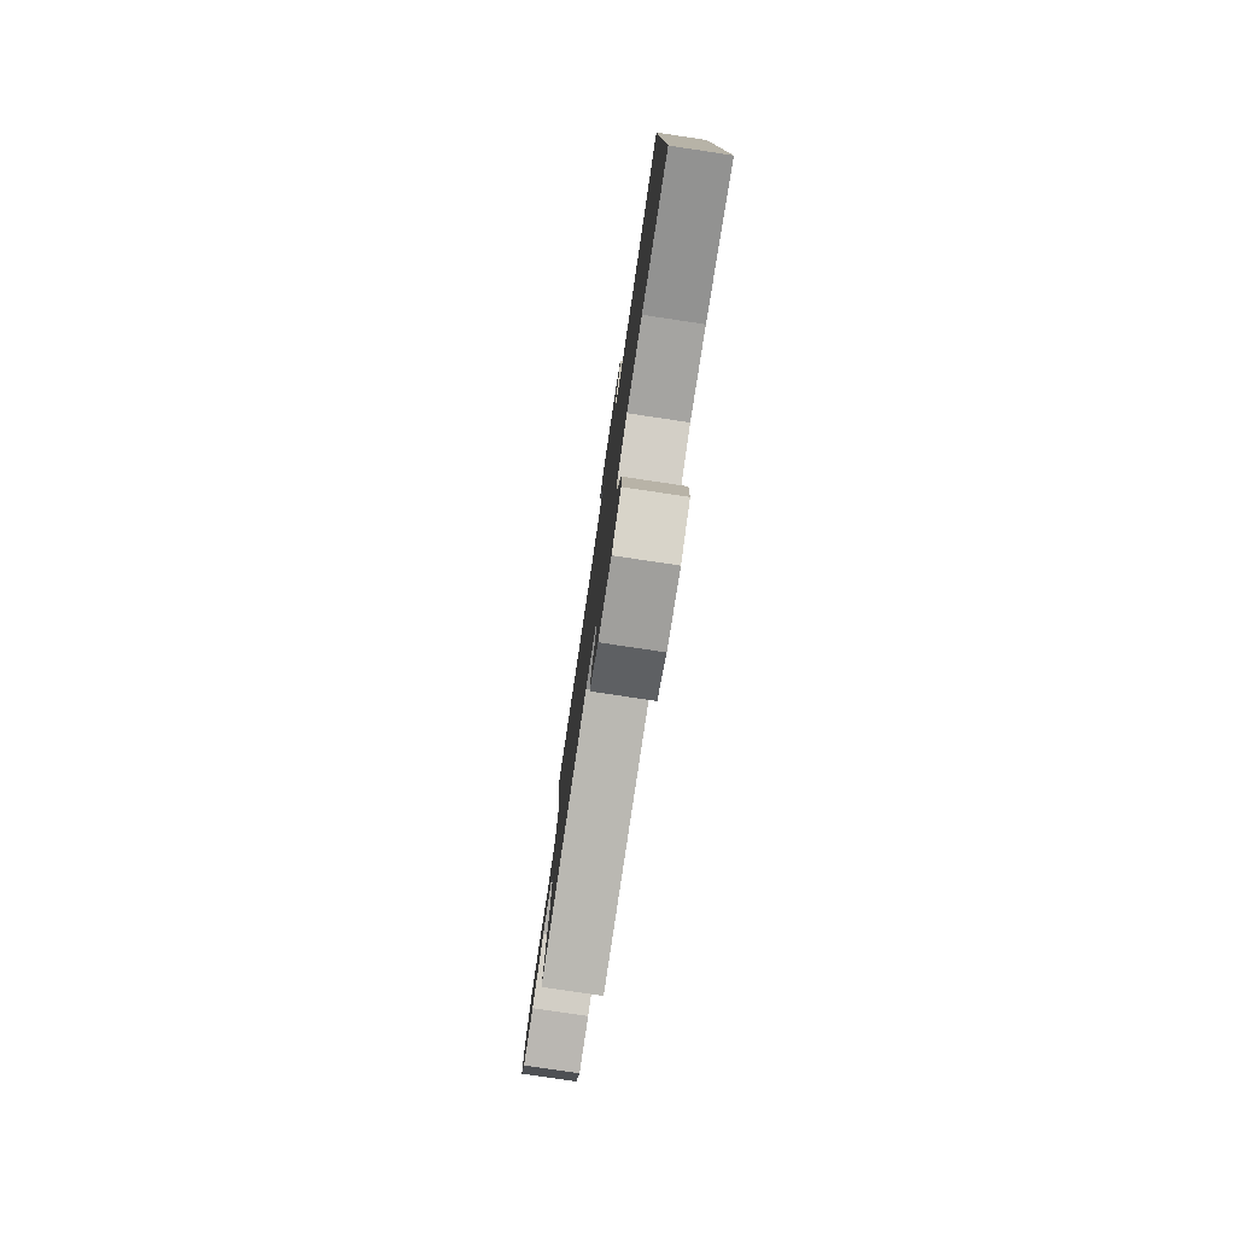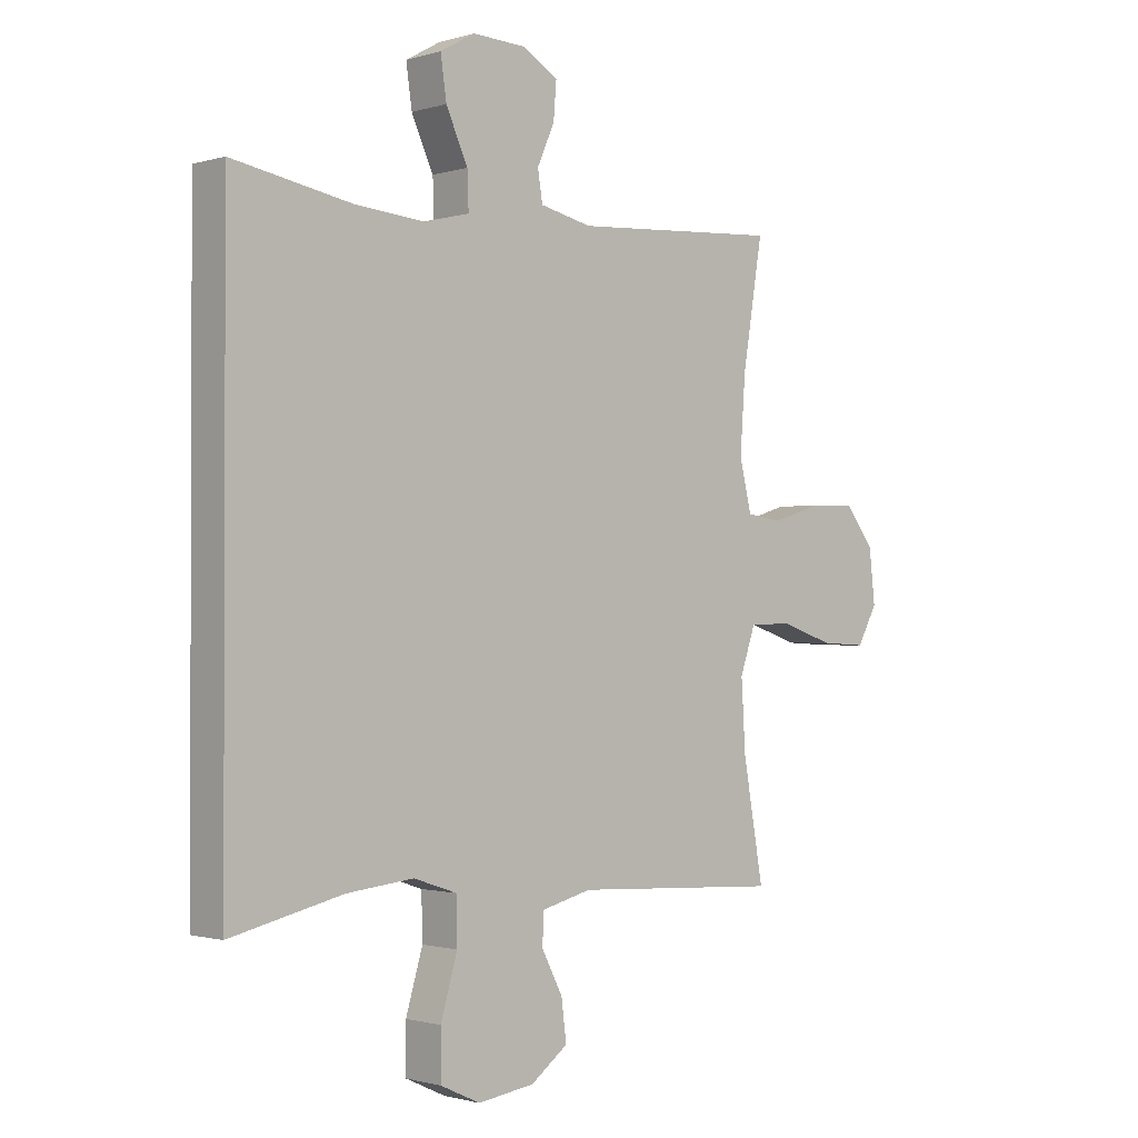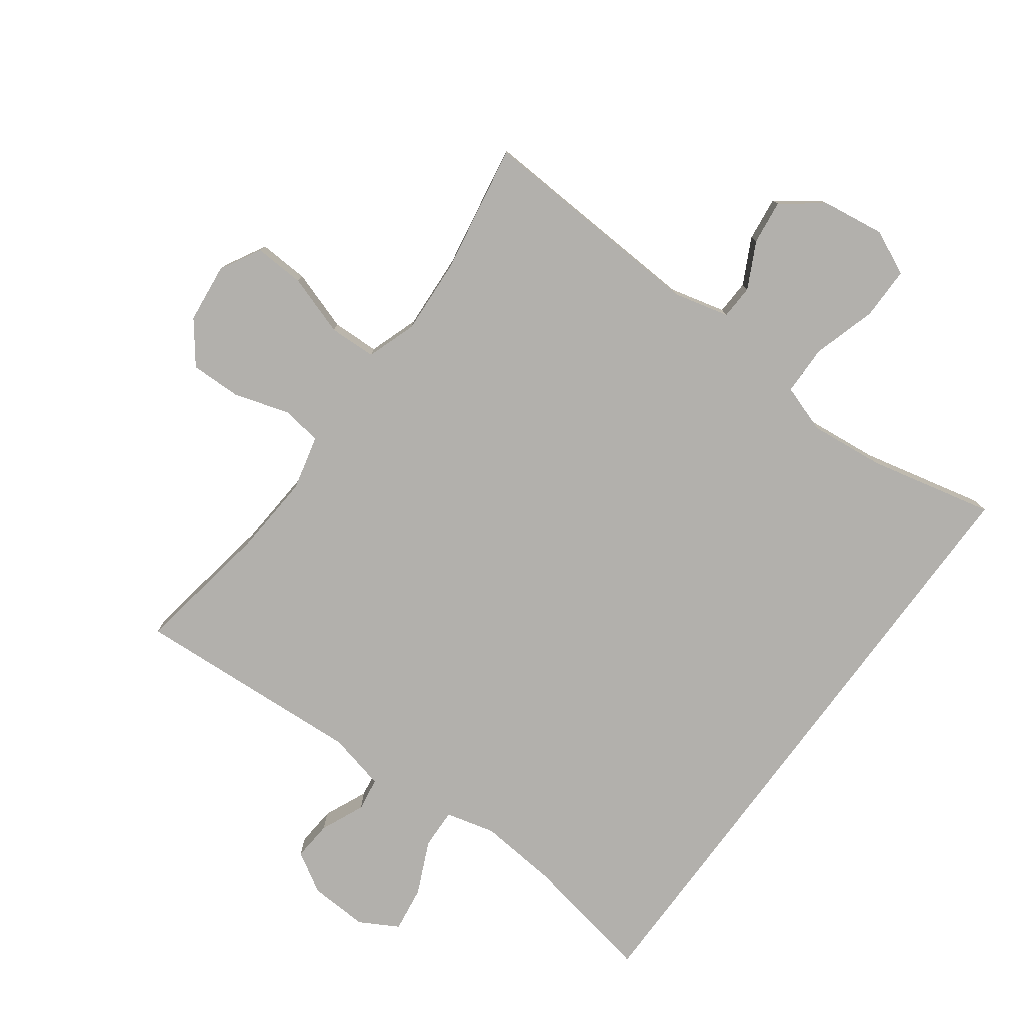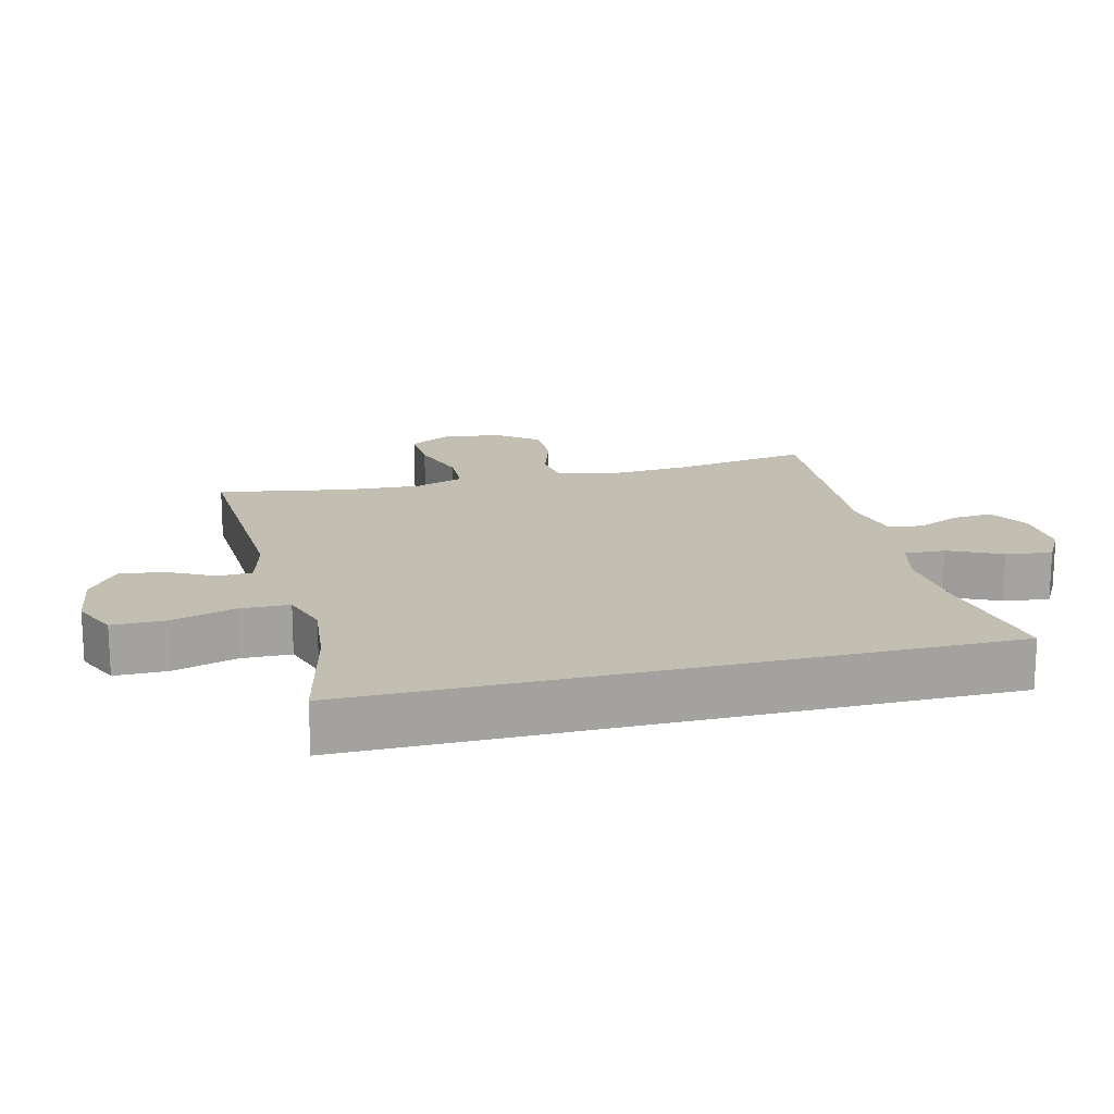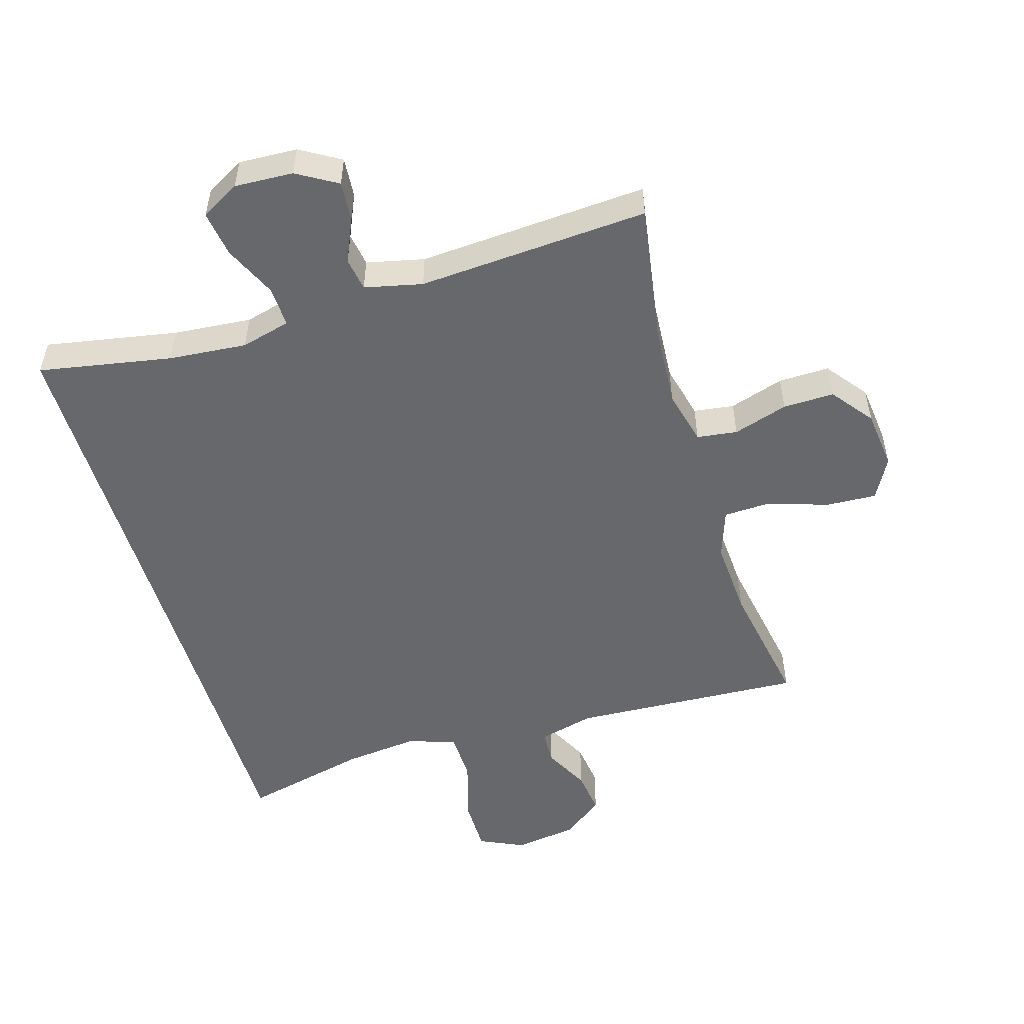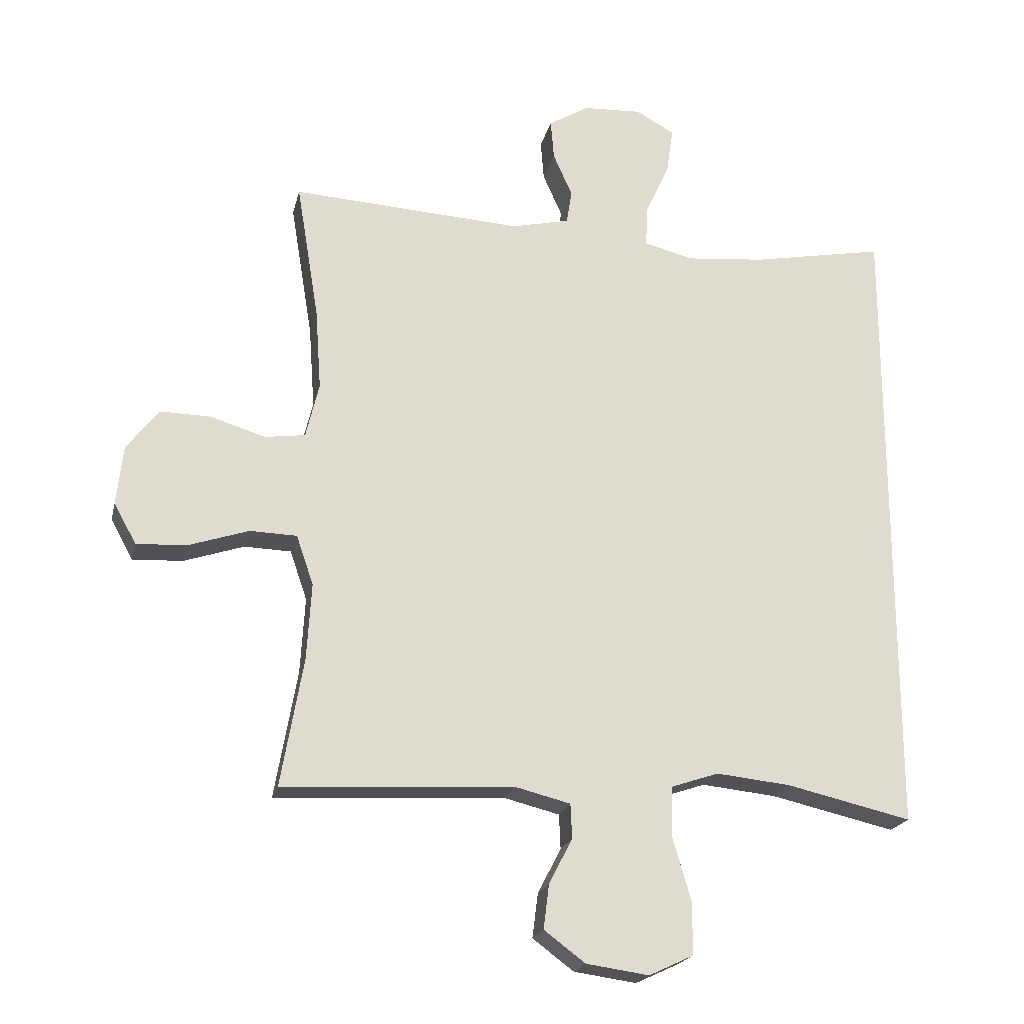
<metadata>
{"format":"obj","ext":"obj","renderer":"f3d","projection":"perspective","resolution":1024,"background":"white","views":[{"elev":-79.4,"azim":-98.5,"up":"+Z"},{"elev":-1.2,"azim":-42.8,"up":"+Z"},{"elev":-78.6,"azim":143.6,"up":"+Y"},{"elev":17.4,"azim":-103.9,"up":"+Y"},{"elev":-52.5,"azim":16.7,"up":"+Y"},{"elev":-20.4,"azim":167.5,"up":"+Z"}]}
</metadata>
<code>
o path578
v -0.3315 0.0375 -0.4472
v -0.2145 0.0375 -0.4347
v -0.1393 0.0375 -0.4599
v -0.1375 0.0375 -0.5375
v -0.1669 0.0375 -0.6379
v -0.1668 0.0375 -0.7203
v -0.09689 0.0375 -0.7528
v 0.001444 0.0375 -0.7388
v 0.0664 0.0375 -0.6903
v 0.05767 0.0375 -0.6209
v 0.02089 0.0375 -0.5491
v 0.02316 0.0375 -0.4951
v 0.1107 0.0375 -0.473
v 0.4741 0.0375 -0.4926
v 0.4386 0.0375 -0.2904
v 0.4313 0.0375 -0.1697
v 0.4582 0.0375 -0.09172
v 0.5321 0.0375 -0.08919
v 0.6267 0.0375 -0.1202
v 0.7061 0.0375 -0.1242
v 0.7412 0.0375 -0.06035
v 0.7308 0.0375 0.03309
v 0.6807 0.0375 0.09814
v 0.6005 0.0375 0.09662
v 0.5144 0.0375 0.06972
v 0.4509 0.0375 0.07846
v 0.4299 0.0375 0.1648
v 0.439 0.0375 0.2942
v 0.4741 0.0375 0.5091
v 0.1109 0.0375 0.4863
v 0.02026 0.0375 0.507
v 0.01187 0.0375 0.5595
v 0.04207 0.0375 0.628
v 0.04708 0.0375 0.6906
v -0.0162 0.0375 0.7281
v -0.1082 0.0375 0.7326
v -0.1689 0.0375 0.6985
v -0.1585 0.0375 0.6267
v -0.1203 0.0375 0.5431
v -0.118 0.0375 0.4797
v -0.1958 0.0375 0.4598
v -0.3193 0.0375 0.4707
v -0.5278 0.0375 0.5091
v -0.5278 0.0375 -0.4926
v -0.3315 -0.0375 -0.4472
v -0.2145 -0.0375 -0.4347
v -0.1393 -0.0375 -0.4599
v -0.1375 -0.0375 -0.5375
v -0.1669 -0.0375 -0.6379
v -0.1668 -0.0375 -0.7203
v -0.09689 -0.0375 -0.7528
v 0.001444 -0.0375 -0.7388
v 0.0664 -0.0375 -0.6903
v 0.05767 -0.0375 -0.6209
v 0.02089 -0.0375 -0.5491
v 0.02316 -0.0375 -0.4951
v 0.1107 -0.0375 -0.473
v 0.4741 -0.0375 -0.4926
v 0.4386 -0.0375 -0.2904
v 0.4313 -0.0375 -0.1697
v 0.4582 -0.0375 -0.09172
v 0.5321 -0.0375 -0.08919
v 0.6267 -0.0375 -0.1202
v 0.7061 -0.0375 -0.1242
v 0.7412 -0.0375 -0.06035
v 0.7308 -0.0375 0.03309
v 0.6807 -0.0375 0.09814
v 0.6005 -0.0375 0.09662
v 0.5144 -0.0375 0.06972
v 0.4509 -0.0375 0.07846
v 0.4299 -0.0375 0.1648
v 0.439 -0.0375 0.2942
v 0.4741 -0.0375 0.5091
v 0.1109 -0.0375 0.4863
v 0.02026 -0.0375 0.507
v 0.01187 -0.0375 0.5595
v 0.04207 -0.0375 0.628
v 0.04708 -0.0375 0.6906
v -0.0162 -0.0375 0.7281
v -0.1082 -0.0375 0.7326
v -0.1689 -0.0375 0.6985
v -0.1585 -0.0375 0.6267
v -0.1203 -0.0375 0.5431
v -0.118 -0.0375 0.4797
v -0.1958 -0.0375 0.4598
v -0.3193 -0.0375 0.4707
v -0.5278 -0.0375 0.5091
v -0.5278 -0.0375 -0.4926
v -0.1668 0.0375 -0.7203
v -0.1668 0.0375 -0.7203
v -0.09689 0.0375 -0.7528
v 0.001444 0.0375 -0.7388
v 0.0664 0.0375 -0.6903
v 0.0664 0.0375 -0.6903
v -0.1669 0.0375 -0.6379
v 0.05767 0.0375 -0.6209
v -0.1375 0.0375 -0.5375
v 0.02089 0.0375 -0.5491
v 0.02316 0.0375 -0.4951
v 0.02316 0.0375 -0.4951
v -0.1393 0.0375 -0.4599
v -0.1393 0.0375 -0.4599
v 0.1107 0.0375 -0.473
v -0.5278 0.0375 0.5091
v -0.5278 0.0375 0.5091
v -0.5278 0.0375 -0.4926
v -0.5278 0.0375 -0.4926
v 0.4741 0.0375 -0.4926
v 0.4741 0.0375 -0.4926
v -0.3315 0.0375 -0.4472
v -0.2145 0.0375 -0.4347
v 0.4386 0.0375 -0.2904
v 0.4313 0.0375 -0.1697
v 0.4582 0.0375 -0.09172
v 0.4582 0.0375 -0.09172
v 0.6267 0.0375 -0.1202
v 0.7061 0.0375 -0.1242
v 0.7061 0.0375 -0.1242
v 0.7412 0.0375 -0.06035
v 0.5321 0.0375 -0.08919
v 0.7308 0.0375 0.03309
v 0.5144 0.0375 0.06972
v 0.4509 0.0375 0.07846
v 0.4509 0.0375 0.07846
v 0.6807 0.0375 0.09814
v 0.6005 0.0375 0.09662
v 0.4299 0.0375 0.1648
v 0.439 0.0375 0.2942
v -0.1958 0.0375 0.4598
v -0.3193 0.0375 0.4707
v -0.118 0.0375 0.4797
v -0.118 0.0375 0.4797
v -0.1203 0.0375 0.5431
v 0.1109 0.0375 0.4863
v 0.02026 0.0375 0.507
v 0.02026 0.0375 0.507
v 0.4741 0.0375 0.5091
v 0.4741 0.0375 0.5091
v 0.01187 0.0375 0.5595
v -0.1585 0.0375 0.6267
v 0.04207 0.0375 0.628
v -0.1689 0.0375 0.6985
v -0.1689 0.0375 0.6985
v 0.04708 0.0375 0.6906
v 0.04708 0.0375 0.6906
v -0.0162 0.0375 0.7281
v -0.1082 0.0375 0.7326
v -0.1668 -0.0375 -0.7203
v -0.1668 -0.0375 -0.7203
v -0.09689 -0.0375 -0.7528
v 0.001444 -0.0375 -0.7388
v 0.0664 -0.0375 -0.6903
v 0.0664 -0.0375 -0.6903
v -0.1669 -0.0375 -0.6379
v 0.05767 -0.0375 -0.6209
v -0.1375 -0.0375 -0.5375
v 0.02089 -0.0375 -0.5491
v 0.02316 -0.0375 -0.4951
v 0.02316 -0.0375 -0.4951
v -0.1393 -0.0375 -0.4599
v -0.1393 -0.0375 -0.4599
v 0.1107 -0.0375 -0.473
v -0.5278 -0.0375 0.5091
v -0.5278 -0.0375 0.5091
v -0.5278 -0.0375 -0.4926
v -0.5278 -0.0375 -0.4926
v 0.4741 -0.0375 -0.4926
v 0.4741 -0.0375 -0.4926
v -0.3315 -0.0375 -0.4472
v -0.2145 -0.0375 -0.4347
v 0.4386 -0.0375 -0.2904
v 0.4313 -0.0375 -0.1697
v 0.4582 -0.0375 -0.09172
v 0.4582 -0.0375 -0.09172
v 0.6267 -0.0375 -0.1202
v 0.7061 -0.0375 -0.1242
v 0.7061 -0.0375 -0.1242
v 0.7412 -0.0375 -0.06035
v 0.5321 -0.0375 -0.08919
v 0.7308 -0.0375 0.03309
v 0.5144 -0.0375 0.06972
v 0.4509 -0.0375 0.07846
v 0.4509 -0.0375 0.07846
v 0.6807 -0.0375 0.09814
v 0.6005 -0.0375 0.09662
v 0.4299 -0.0375 0.1648
v 0.439 -0.0375 0.2942
v -0.1958 -0.0375 0.4598
v -0.3193 -0.0375 0.4707
v -0.118 -0.0375 0.4797
v -0.118 -0.0375 0.4797
v -0.1203 -0.0375 0.5431
v 0.1109 -0.0375 0.4863
v 0.02026 -0.0375 0.507
v 0.02026 -0.0375 0.507
v 0.4741 -0.0375 0.5091
v 0.4741 -0.0375 0.5091
v 0.01187 -0.0375 0.5595
v -0.1585 -0.0375 0.6267
v 0.04207 -0.0375 0.628
v -0.1689 -0.0375 0.6985
v -0.1689 -0.0375 0.6985
v 0.04708 -0.0375 0.6906
v 0.04708 -0.0375 0.6906
v -0.0162 -0.0375 0.7281
v -0.1082 -0.0375 0.7326
f 155 151 152
f 156 157 158
f 185 175 180
f 189 169 170
f 182 186 190
f 193 190 186
f 163 165 169
f 172 162 171
f 205 199 200
f 148 150 154
f 162 160 158
f 189 170 188
f 179 175 185
f 190 194 192
f 206 199 205
f 182 173 181
f 154 157 156
f 180 175 178
f 182 160 172
f 181 173 179
f 163 169 189
f 182 172 173
f 181 179 185
f 170 160 182
f 155 154 151
f 203 205 200
f 198 192 194
f 190 170 182
f 157 154 155
f 193 186 187
f 178 175 176
f 188 170 190
f 192 198 199
f 171 162 167
f 150 151 154
f 194 190 193
f 185 180 184
f 200 199 198
f 201 199 206
f 193 187 196
f 172 160 162
f 156 158 160
f 90 7 51 149
f 7 8 52 51
f 8 94 153 52
f 5 6 50 49
f 9 10 54 53
f 4 5 49 48
f 10 11 55 54
f 11 100 159 55
f 102 4 48 161
f 12 13 57 56
f 105 107 166 164
f 13 109 168 57
f 44 1 45 88
f 2 3 47 46
f 1 2 46 45
f 14 15 59 58
f 15 16 60 59
f 16 115 174 60
f 19 118 177 63
f 20 21 65 64
f 18 19 63 62
f 17 18 62 61
f 21 22 66 65
f 25 124 183 69
f 22 23 67 66
f 24 25 69 68
f 23 24 68 67
f 26 27 71 70
f 27 28 72 71
f 41 42 86 85
f 132 41 85 191
f 39 40 84 83
f 30 136 195 74
f 138 30 74 197
f 28 29 73 72
f 42 43 87 86
f 31 32 76 75
f 38 39 83 82
f 32 33 77 76
f 143 38 82 202
f 33 145 204 77
f 34 35 79 78
f 36 37 81 80
f 35 36 80 79
f 96 93 92
f 97 99 98
f 126 121 116
f 130 111 110
f 123 131 127
f 134 127 131
f 104 110 106
f 113 112 103
f 146 141 140
f 89 95 91
f 103 99 101
f 130 129 111
f 120 126 116
f 131 133 135
f 147 146 140
f 123 122 114
f 95 97 98
f 121 119 116
f 123 113 101
f 122 120 114
f 104 130 110
f 123 114 113
f 122 126 120
f 111 123 101
f 96 92 95
f 144 141 146
f 139 135 133
f 131 123 111
f 98 96 95
f 134 128 127
f 119 117 116
f 129 131 111
f 133 140 139
f 112 108 103
f 91 95 92
f 135 134 131
f 126 125 121
f 141 139 140
f 142 147 140
f 134 137 128
f 113 103 101
f 97 101 99

</code>
